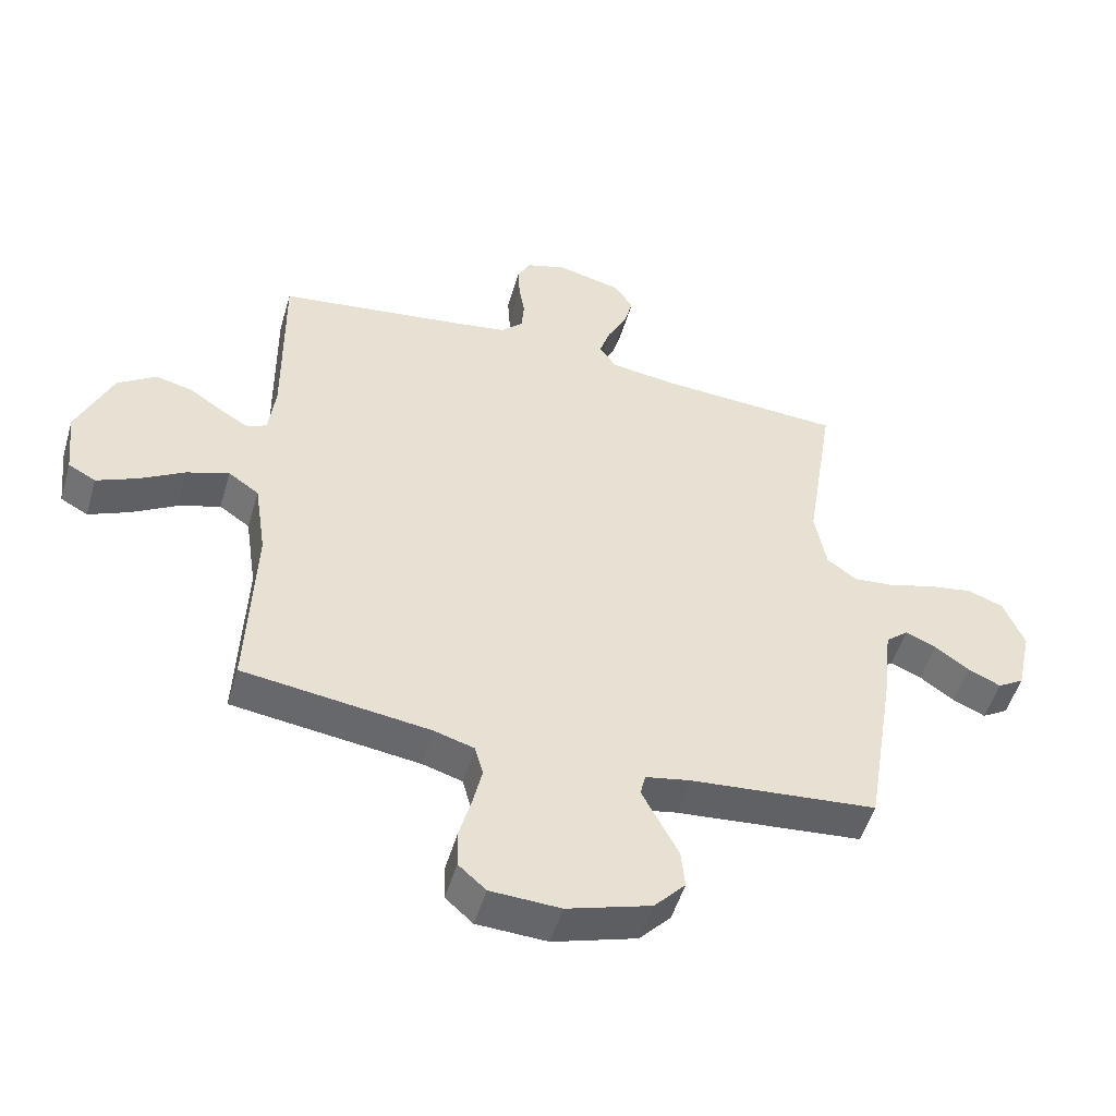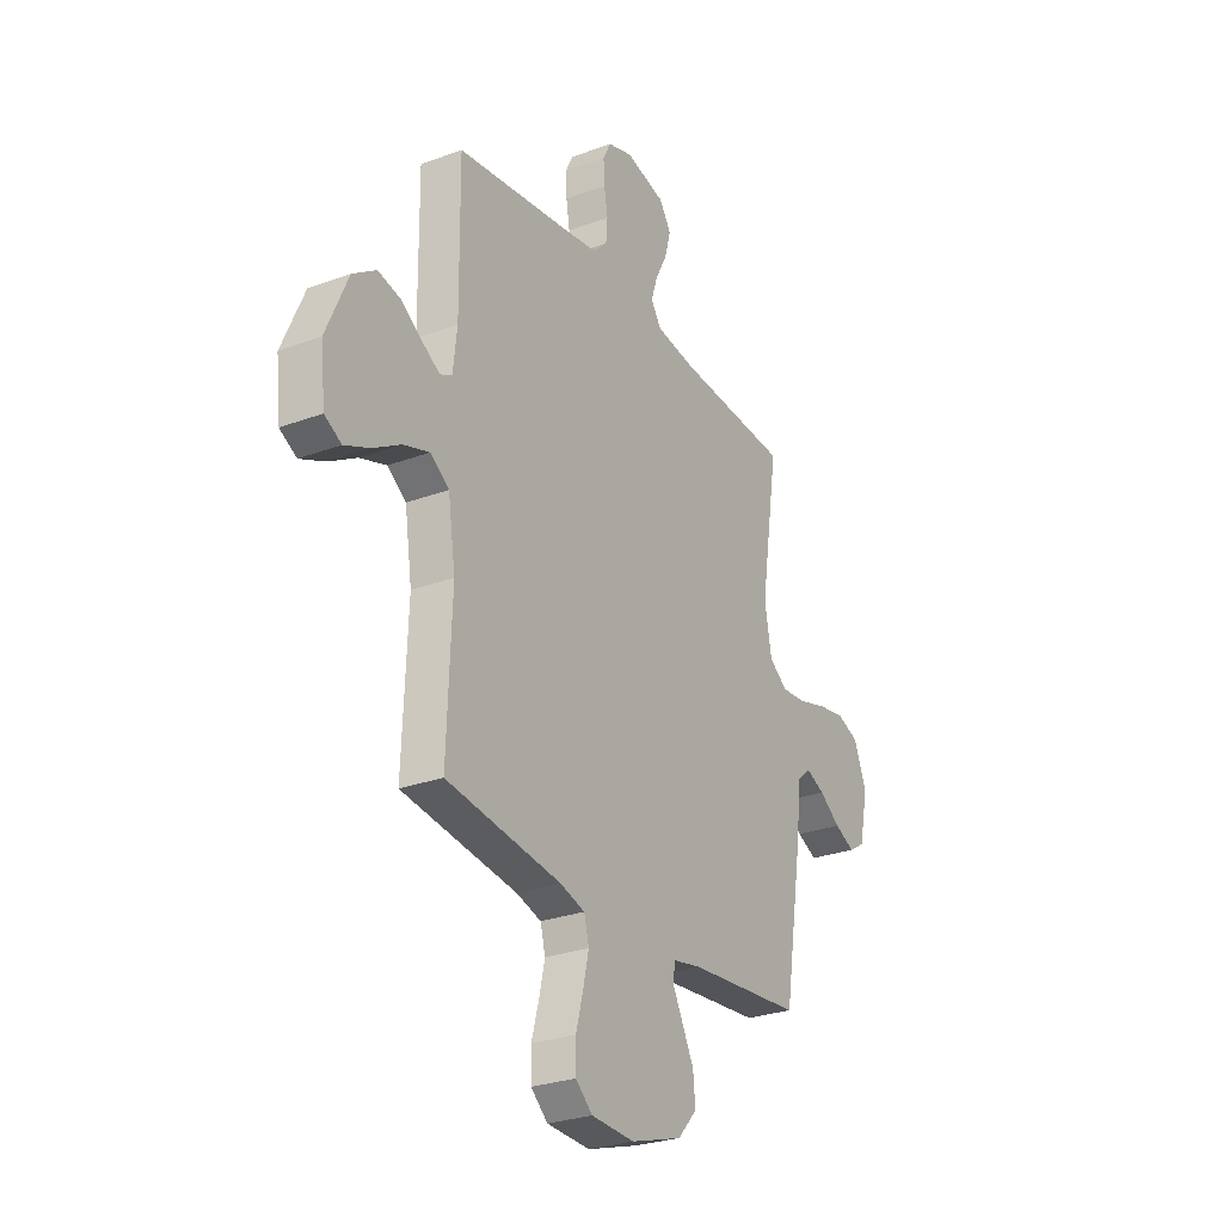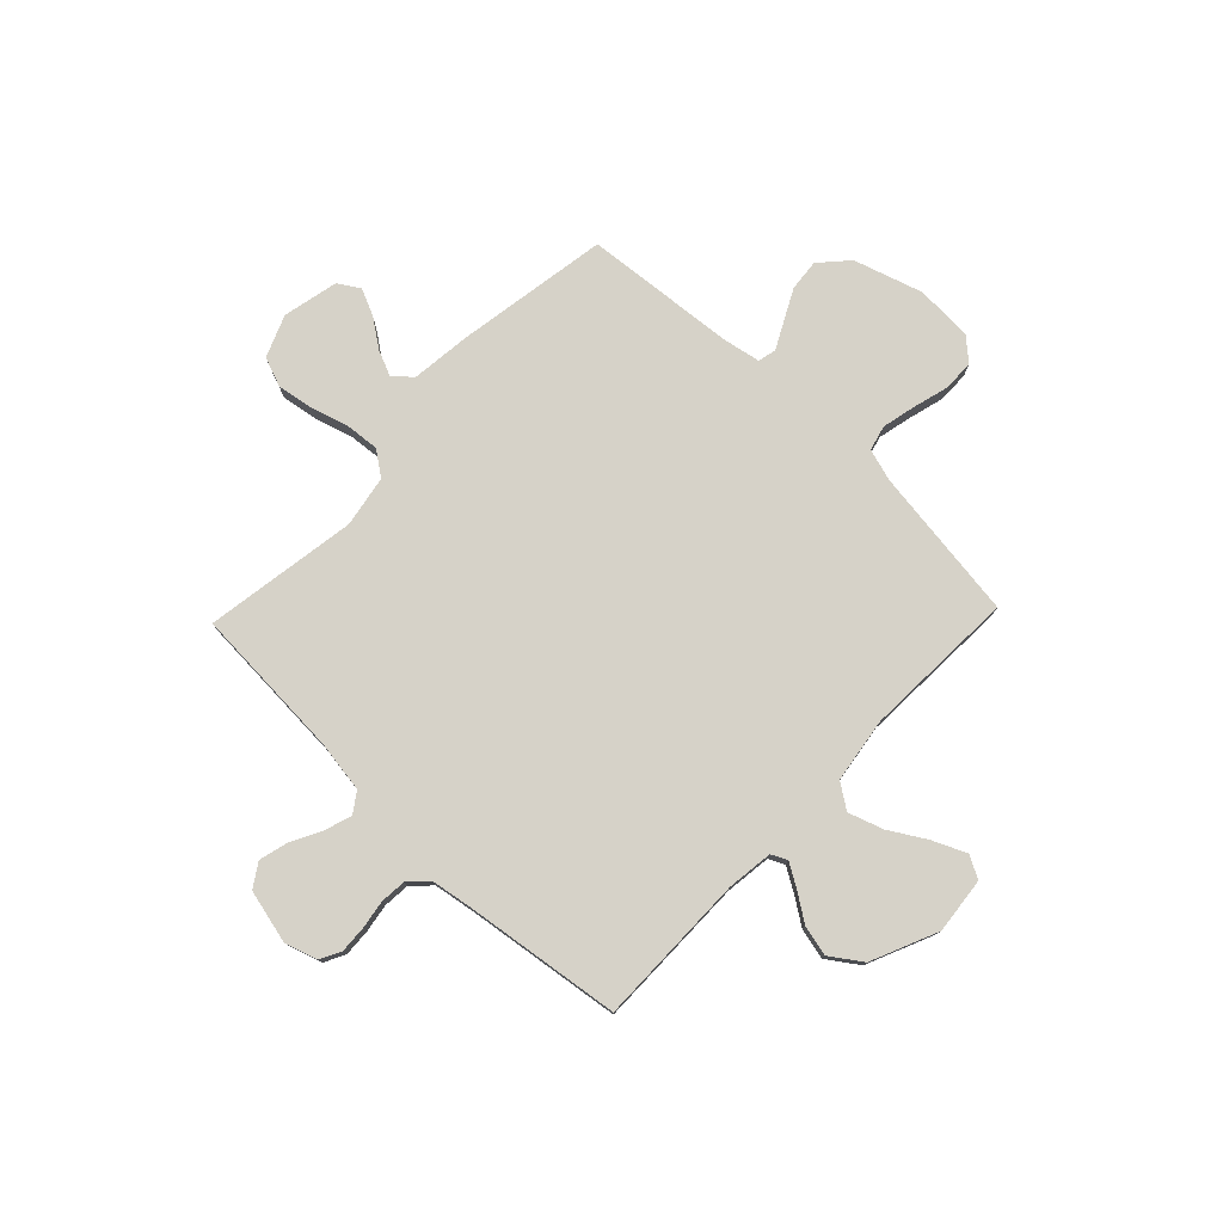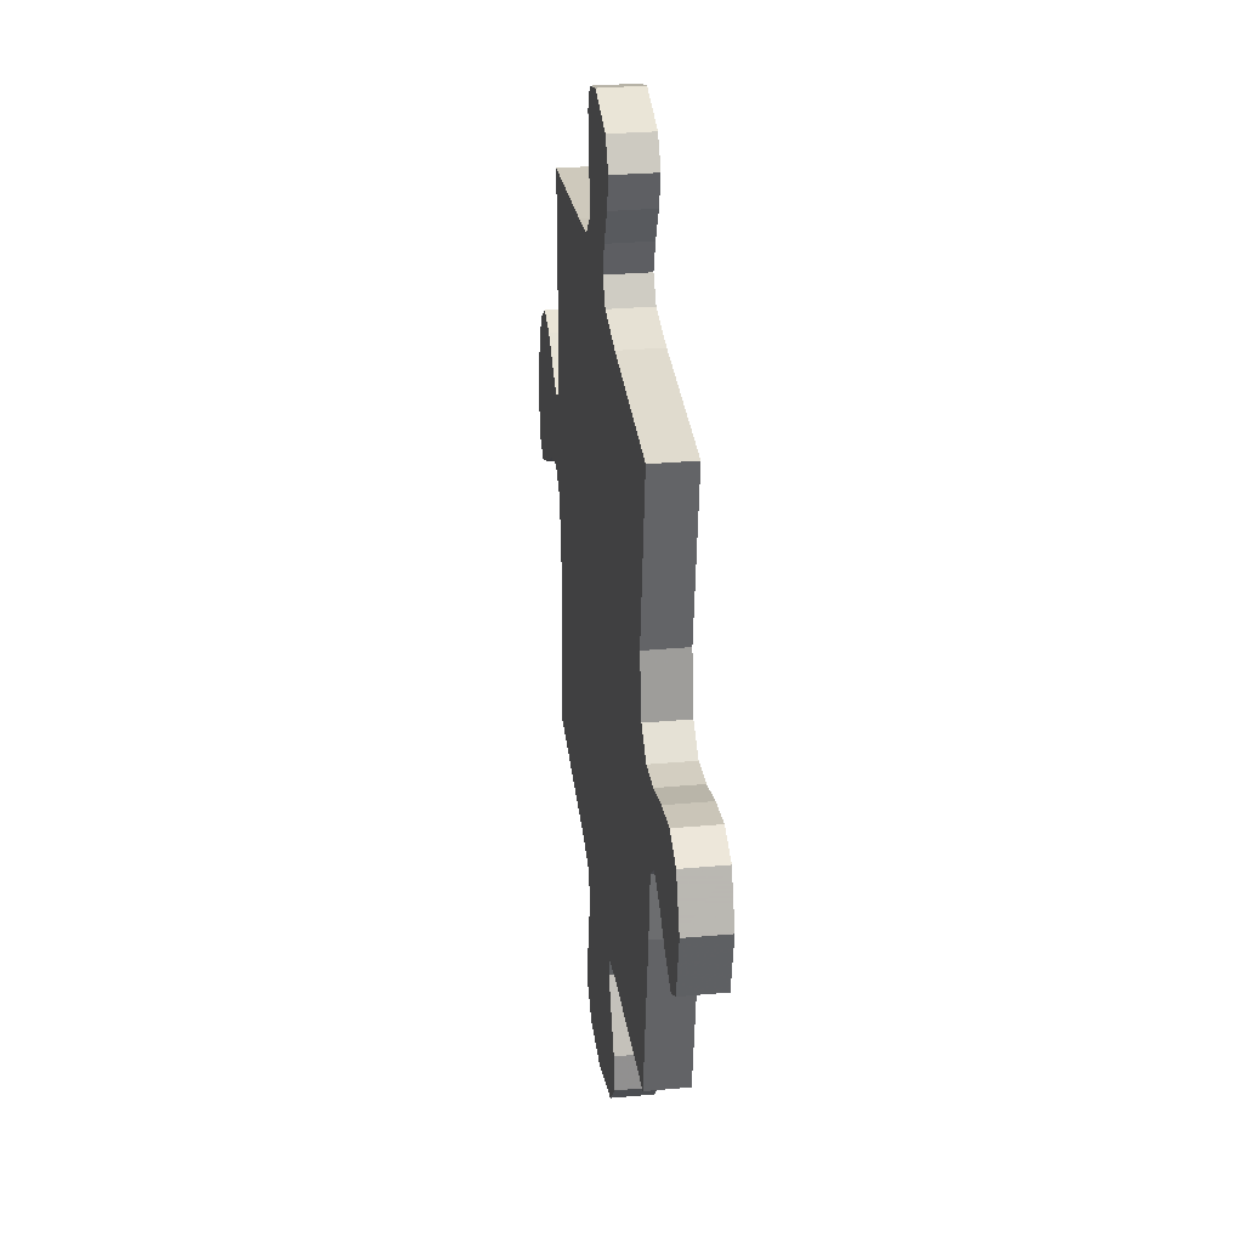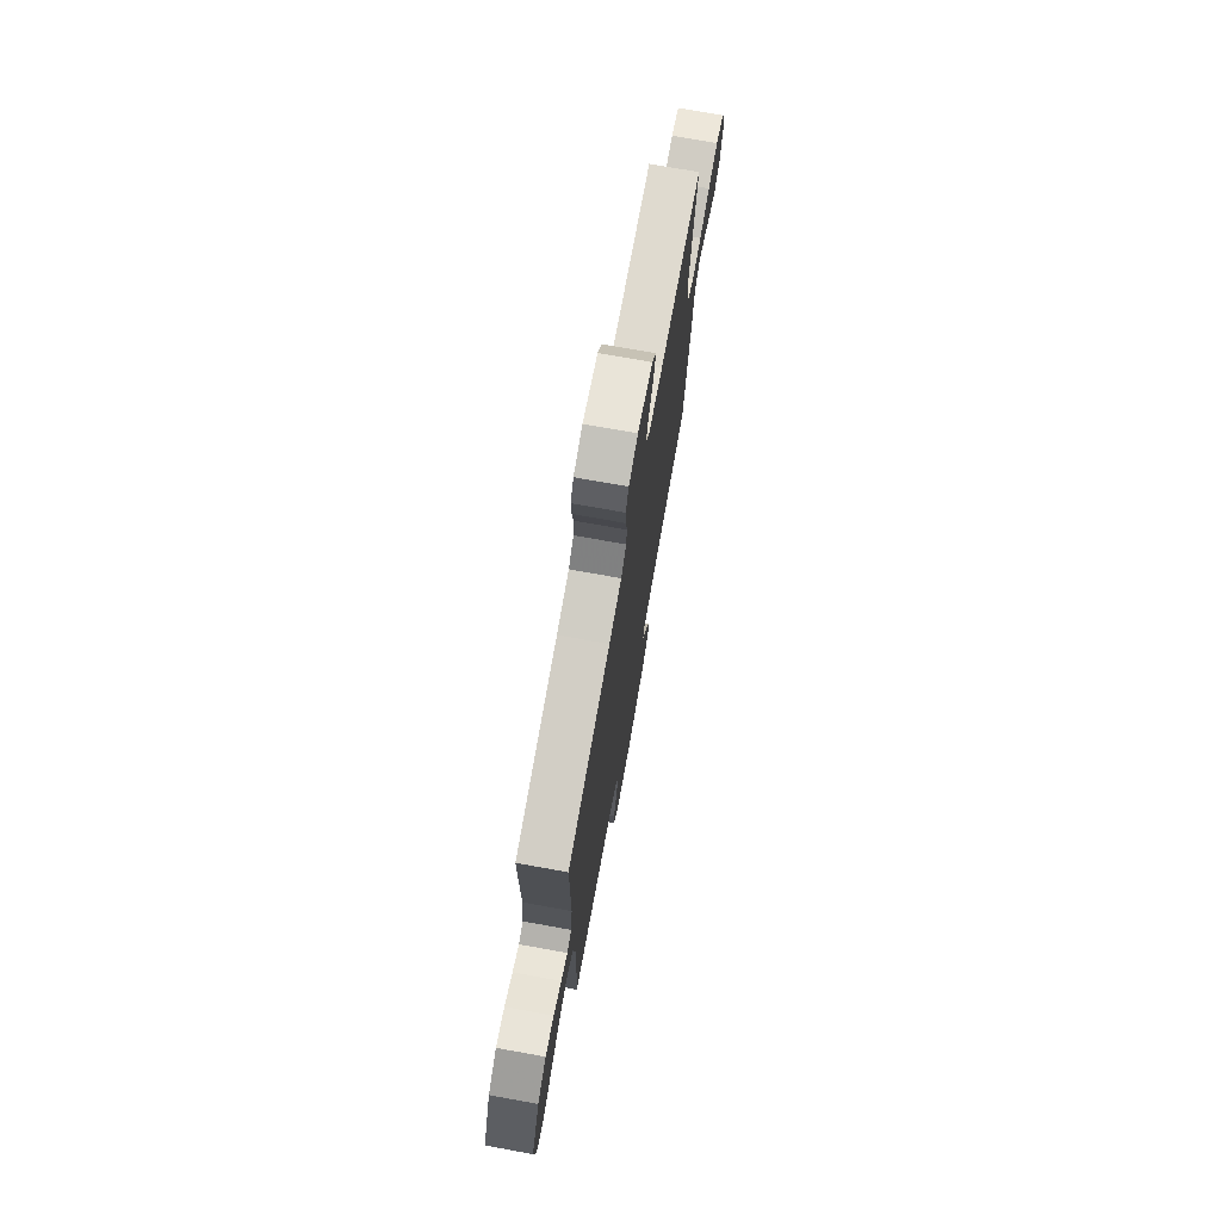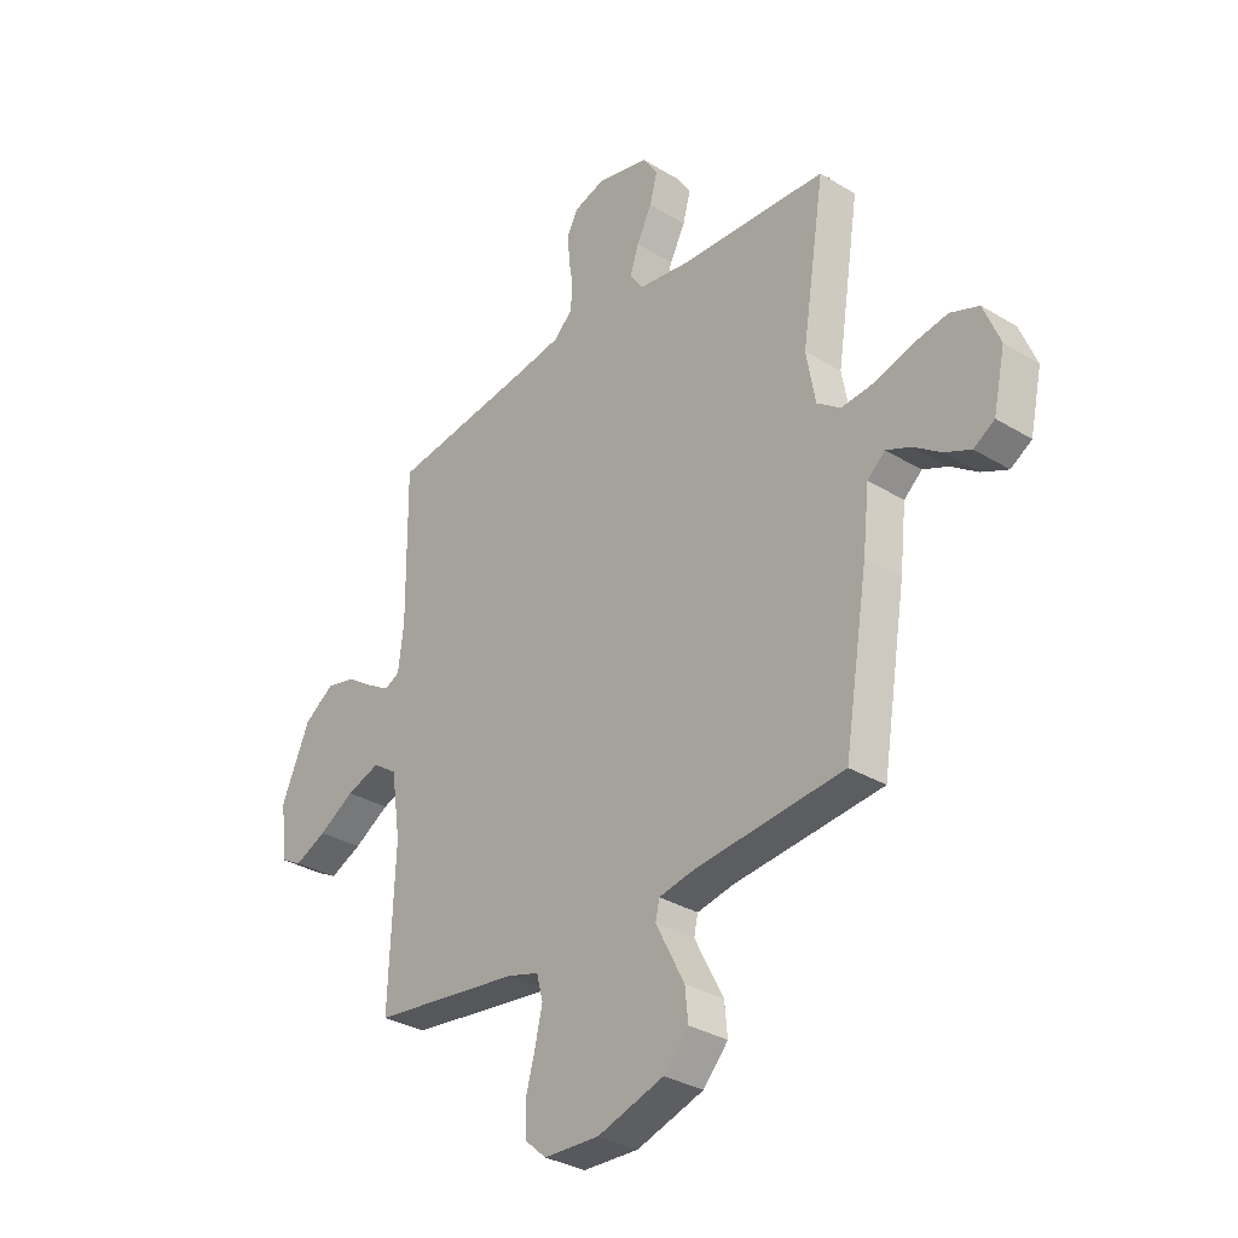
<metadata>
{"format":"obj","ext":"obj","renderer":"f3d","projection":"perspective","resolution":1024,"background":"white","views":[{"elev":-51.3,"azim":163.7,"up":"+Z"},{"elev":-27.7,"azim":119.6,"up":"+Z"},{"elev":77.7,"azim":43.8,"up":"+Y"},{"elev":30.2,"azim":-97.5,"up":"+Z"},{"elev":74.1,"azim":100.2,"up":"+Z"},{"elev":-32.3,"azim":-130.3,"up":"+Z"}]}
</metadata>
<code>
v -0.5 0.07 0.5
v -0.2 0.07 0.517
v -0.099 0.07 0.532
v -0.072 0.07 0.571
v -0.089 0.07 0.624
v -0.12 0.07 0.684
v -0.135 0.07 0.741
v -0.105 0.07 0.787
v 0 0.07 0.812
v 0.064 0.07 0.792
v 0.085 0.07 0.751
v 0.082 0.07 0.698
v 0.073 0.07 0.642
v 0.077 0.07 0.591
v 0.113 0.07 0.555
v 0.2 0.07 0.541
v 0.5 0.07 0.5
v 0.497 0.07 0.2
v 0.508 0.07 0.11
v 0.539 0.07 0.095
v 0.584 0.07 0.122
v 0.639 0.07 0.159
v 0.699 0.07 0.173
v 0.76 0.07 0.131
v 0.817 0.07 0
v 0.805 0.07 -0.11
v 0.761 0.07 -0.134
v 0.696 0.07 -0.105
v 0.624 0.07 -0.062
v 0.556 0.07 -0.039
v 0.507 0.07 -0.073
v 0.488 0.07 -0.2
v 0.5 0.07 -0.5
v 0.2 0.07 -0.54
v 0.136 0.07 -0.559
v 0.123 0.07 -0.608
v 0.138 0.07 -0.674
v 0.157 0.07 -0.744
v 0.156 0.07 -0.805
v 0.112 0.07 -0.844
v 0 0.07 -0.849
v -0.134 0.07 -0.807
v -0.184 0.07 -0.752
v -0.178 0.07 -0.69
v -0.147 0.07 -0.63
v -0.12 0.07 -0.578
v -0.128 0.07 -0.542
v -0.2 0.07 -0.528
v -0.5 0.07 -0.5
v -0.549 0.07 -0.2
v -0.562 0.07 -0.082
v -0.598 0.07 -0.051
v -0.647 0.07 -0.072
v -0.702 0.07 -0.111
v -0.755 0.07 -0.135
v -0.797 0.07 -0.109
v -0.821 0.07 0
v -0.788 0.07 0.082
v -0.73 0.07 0.104
v -0.659 0.07 0.092
v -0.585 0.07 0.07
v -0.519 0.07 0.064
v -0.471 0.07 0.099
v -0.453 0.07 0.2
v -0.5 0 0.5
v -0.2 0 0.517
v -0.099 0 0.532
v -0.072 0 0.571
v -0.089 0 0.624
v -0.12 0 0.684
v -0.135 0 0.741
v -0.105 0 0.787
v 0 0 0.812
v 0.064 0 0.792
v 0.085 0 0.751
v 0.082 0 0.698
v 0.073 0 0.642
v 0.077 0 0.591
v 0.113 0 0.555
v 0.2 0 0.541
v 0.5 0 0.5
v 0.497 0 0.2
v 0.508 0 0.11
v 0.539 0 0.095
v 0.584 0 0.122
v 0.639 0 0.159
v 0.699 0 0.173
v 0.76 0 0.131
v 0.817 0 0
v 0.805 0 -0.11
v 0.761 0 -0.134
v 0.696 0 -0.105
v 0.624 0 -0.062
v 0.556 0 -0.039
v 0.507 0 -0.073
v 0.488 0 -0.2
v 0.5 0 -0.5
v 0.2 0 -0.54
v 0.136 0 -0.559
v 0.123 0 -0.608
v 0.138 0 -0.674
v 0.157 0 -0.744
v 0.156 0 -0.805
v 0.112 0 -0.844
v 0 0 -0.849
v -0.134 0 -0.807
v -0.184 0 -0.752
v -0.178 0 -0.69
v -0.147 0 -0.63
v -0.12 0 -0.578
v -0.128 0 -0.542
v -0.2 0 -0.528
v -0.5 0 -0.5
v -0.549 0 -0.2
v -0.562 0 -0.082
v -0.598 0 -0.051
v -0.647 0 -0.072
v -0.702 0 -0.111
v -0.755 0 -0.135
v -0.797 0 -0.109
v -0.821 0 0
v -0.788 0 0.082
v -0.73 0 0.104
v -0.659 0 0.092
v -0.585 0 0.07
v -0.519 0 0.064
v -0.471 0 0.099
v -0.453 0 0.2
f 59 60 61
f 58 59 61
f 57 58 61
f 56 57 61
f 55 56 61
f 54 55 61
f 53 54 61
f 52 53 61 62
f 51 52 62 63
f 50 51 63
f 49 50 63
f 48 49 63
f 44 45 46
f 43 44 46
f 42 43 46
f 41 42 46
f 40 41 46
f 39 40 46
f 38 39 46
f 37 38 46
f 36 37 46 47
f 35 36 47
f 48 63 64
f 47 48 64
f 35 47 64
f 34 35 64
f 27 28 29
f 26 27 29
f 25 26 29
f 24 25 29
f 23 24 29
f 22 23 29
f 21 22 29
f 20 21 29 30
f 19 20 30 31
f 16 17 18
f 19 31 32
f 18 19 32
f 16 18 32
f 15 16 32
f 11 12 13
f 10 11 13
f 9 10 13
f 8 9 13
f 7 8 13
f 6 7 13
f 5 6 13
f 4 5 13 14
f 32 33 34
f 15 32 34
f 14 15 34
f 4 14 34
f 3 4 34
f 2 3 34 64
f 1 2 64
f 125 124 123
f 125 123 122
f 125 122 121
f 125 121 120
f 125 120 119
f 125 119 118
f 125 118 117
f 126 125 117 116
f 127 126 116 115
f 127 115 114
f 127 114 113
f 127 113 112
f 110 109 108
f 110 108 107
f 110 107 106
f 110 106 105
f 110 105 104
f 110 104 103
f 110 103 102
f 110 102 101
f 111 110 101 100
f 111 100 99
f 128 127 112
f 128 112 111
f 128 111 99
f 128 99 98
f 93 92 91
f 93 91 90
f 93 90 89
f 93 89 88
f 93 88 87
f 93 87 86
f 93 86 85
f 94 93 85 84
f 95 94 84 83
f 82 81 80
f 96 95 83
f 96 83 82
f 96 82 80
f 96 80 79
f 77 76 75
f 77 75 74
f 77 74 73
f 77 73 72
f 77 72 71
f 77 71 70
f 77 70 69
f 78 77 69 68
f 98 97 96
f 98 96 79
f 98 79 78
f 98 78 68
f 98 68 67
f 128 98 67 66
f 128 66 65
f 1 65 66 2
f 2 66 67 3
f 3 67 68 4
f 4 68 69 5
f 5 69 70 6
f 6 70 71 7
f 7 71 72 8
f 8 72 73 9
f 9 73 74 10
f 10 74 75 11
f 11 75 76 12
f 12 76 77 13
f 13 77 78 14
f 14 78 79 15
f 15 79 80 16
f 16 80 81 17
f 17 81 82 18
f 18 82 83 19
f 19 83 84 20
f 20 84 85 21
f 21 85 86 22
f 22 86 87 23
f 23 87 88 24
f 24 88 89 25
f 25 89 90 26
f 26 90 91 27
f 27 91 92 28
f 28 92 93 29
f 29 93 94 30
f 30 94 95 31
f 31 95 96 32
f 32 96 97 33
f 33 97 98 34
f 34 98 99 35
f 35 99 100 36
f 36 100 101 37
f 37 101 102 38
f 38 102 103 39
f 39 103 104 40
f 40 104 105 41
f 41 105 106 42
f 42 106 107 43
f 43 107 108 44
f 44 108 109 45
f 45 109 110 46
f 46 110 111 47
f 47 111 112 48
f 48 112 113 49
f 49 113 114 50
f 50 114 115 51
f 51 115 116 52
f 52 116 117 53
f 53 117 118 54
f 54 118 119 55
f 55 119 120 56
f 56 120 121 57
f 57 121 122 58
f 58 122 123 59
f 59 123 124 60
f 60 124 125 61
f 61 125 126 62
f 62 126 127 63
f 63 127 128 64
f 64 128 65 1

</code>
